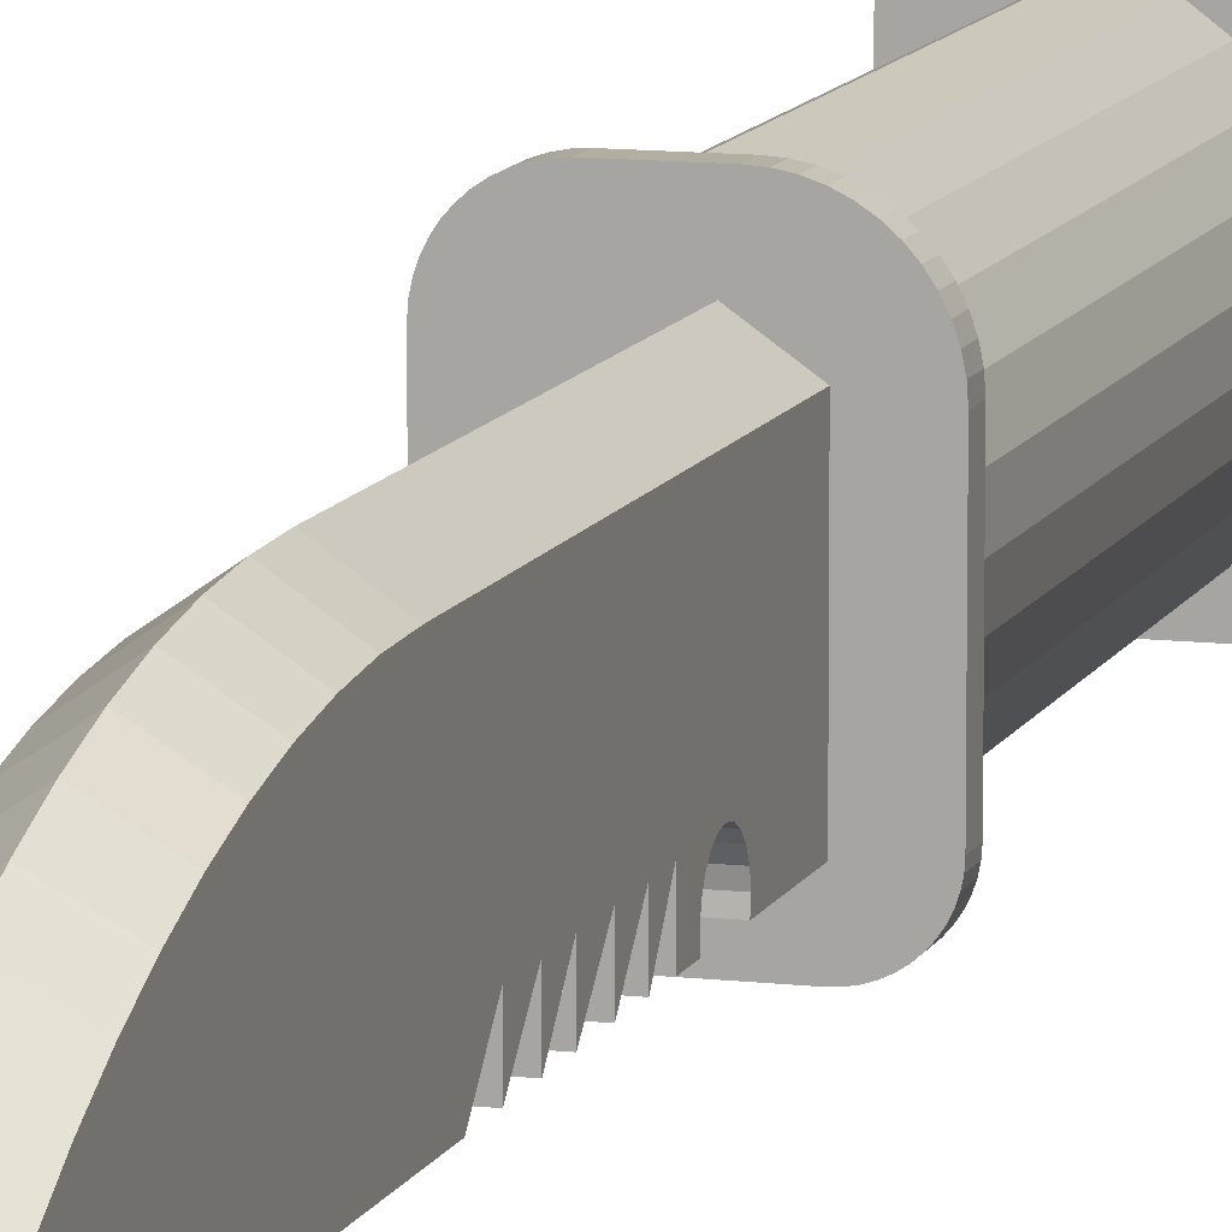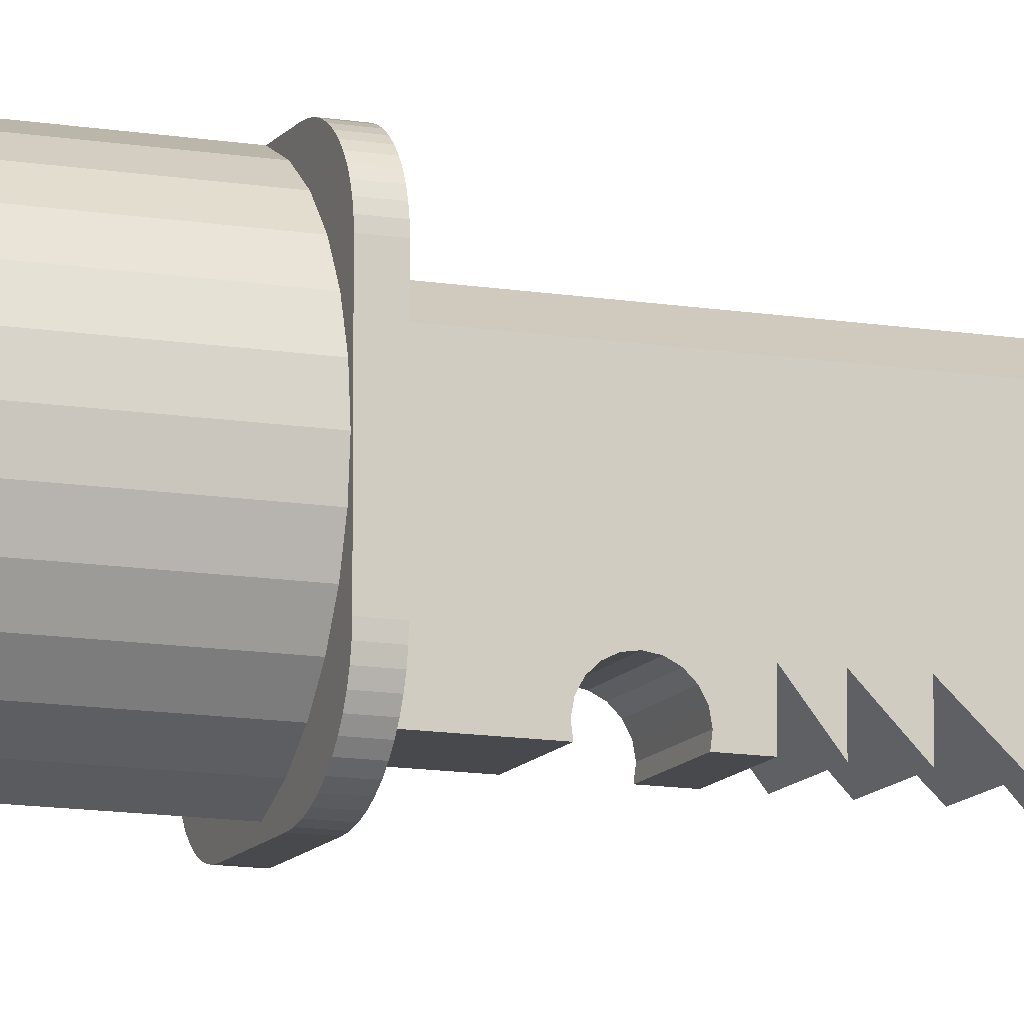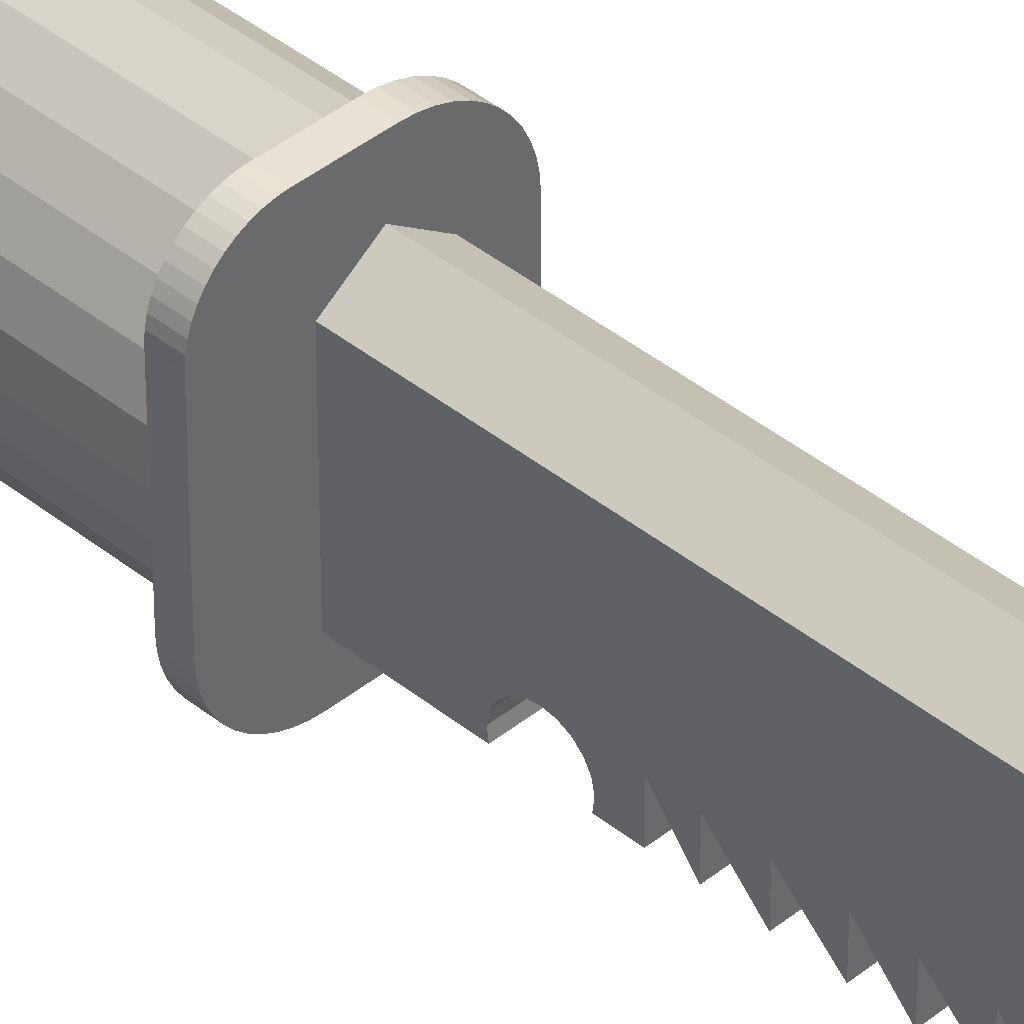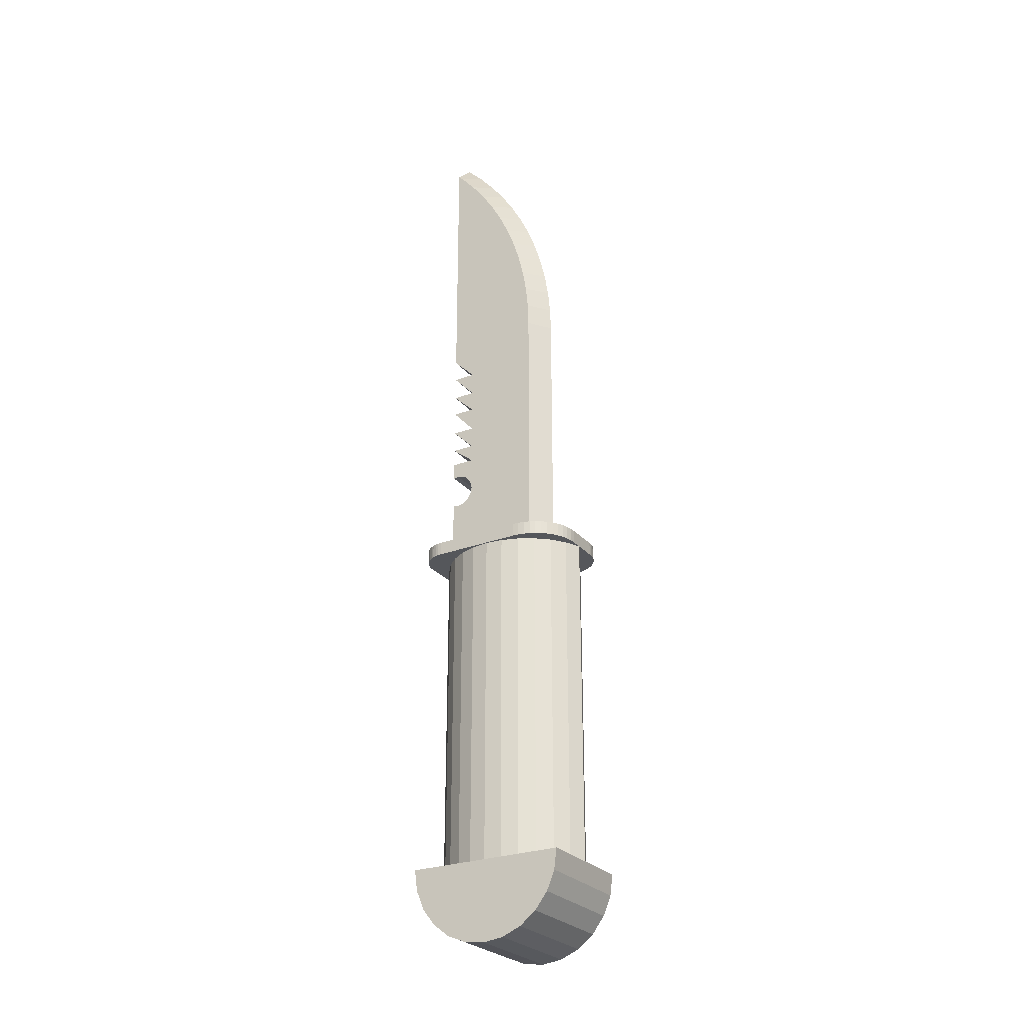
<metadata>
{"format":"obj","ext":"obj","renderer":"f3d","projection":"perspective","resolution":1024,"background":"white","views":[{"elev":10.7,"azim":16.6,"up":"+Y"},{"elev":-12.1,"azim":-111.9,"up":"+Y"},{"elev":40.2,"azim":-45.0,"up":"+Y"},{"elev":-26.7,"azim":120.7,"up":"+Z"}]}
</metadata>
<code>
o D01150
v 0.4476 1.728 11.6
v 0.4476 2.68 11.6
v 0.3986 2.204 11.6
v 0.5927 3.136 11.6
v 0.5927 1.271 11.6
v 0.8277 0.8543 11.6
v 0.8277 3.553 11.6
v 1.143 0.4939 11.6
v 1.143 3.914 11.6
v 1.525 0.2052 11.6
v 1.525 4.203 11.6
v 1.958 0.000442 11.6
v 1.958 4.407 11.6
v 2.39 0.2052 11.6
v 2.39 4.203 11.6
v 2.772 3.914 11.6
v 2.772 0.4939 11.6
v 3.087 3.553 11.6
v 3.087 0.8543 11.6
v 3.322 3.136 11.6
v 3.322 1.271 11.6
v 3.467 1.728 11.6
v 3.467 2.68 11.6
v 3.516 2.204 11.6
v 1.958 4.407 2.28
v 2.39 4.203 2.28
v 2.772 3.914 2.28
v 3.087 3.553 2.28
v 3.322 3.136 2.28
v 3.467 2.68 2.28
v 3.516 2.204 2.28
v 3.516 4.407 2.28
v 3.467 1.728 2.28
v 3.322 1.271 2.28
v 3.087 0.8543 2.28
v 2.772 0.4939 2.28
v 2.39 0.2052 2.28
v 1.958 0.00044 2.28
v 1.525 0.2052 2.28
v 1.143 0.4939 2.28
v 0.8277 0.8543 2.28
v 0.5927 1.271 2.28
v 0.4476 1.728 2.28
v 0.3986 2.204 2.28
v 0.4476 2.68 2.28
v 0.5927 3.136 2.28
v 0.8277 3.553 2.28
v 1.143 3.914 2.28
v 1.525 4.203 2.28
v 0.3986 0.00044 2.28
v 3.516 0.00044 2.28
v 3.516 0.07552 1.71
v 3.516 0.2956 1.178
v 3.516 0.6458 0.722
v 3.516 1.102 0.3719
v 3.516 1.634 0.1517
v 3.516 2.204 0.07665
v 3.516 2.774 0.1517
v 3.516 3.306 0.3719
v 3.516 3.762 0.722
v 3.516 4.112 1.178
v 3.516 4.332 1.71
v 0.3986 4.394 2.179
v 0.3986 4.332 1.71
v 0.3986 4.407 2.28
v 0.3986 4.112 1.178
v 0.3986 3.762 0.722
v 0.3986 3.306 0.3719
v 0.3986 2.204 0.07665
v 0.3986 2.774 0.1517
v 0.3986 1.634 0.1517
v 0.3986 1.102 0.3719
v 0.3986 0.6458 0.722
v 0.3986 0.2956 1.178
v 0.3986 0.07552 1.71
v 0.3986 4.305 2.28
v 0.3986 4.318 2.279
v 0.3986 4.33 2.277
v 0.3986 4.342 2.272
v 0.3986 4.353 2.266
v 0.3986 4.364 2.259
v 0.3986 4.373 2.25
v 0.3986 4.38 2.239
v 0.3986 4.386 2.228
v 0.3986 4.391 2.217
v 0.3986 4.394 2.204
v 0.3986 4.395 2.191
v 0.3676 0.8743 11.6
v 0.3576 3.456 11.6
v 0.3576 1.027 11.6
v 0.3658 3.581 11.6
v 0.39 3.703 11.6
v 0.3973 0.7248 11.6
v 0.43 3.82 11.6
v 0.4464 0.5804 11.6
v 0.485 3.932 11.6
v 0.5138 0.4436 11.6
v 0.5541 4.035 11.6
v 0.5985 0.3168 11.6
v 0.6361 4.129 11.6
v 0.6991 0.2022 11.6
v 0.7296 4.211 11.6
v 0.8137 0.1016 11.6
v 0.8331 4.28 11.6
v 0.9405 0.01692 11.6
v 0.9446 4.335 11.6
v 1.077 -0.05052 11.6
v 1.062 4.375 11.6
v 1.184 4.399 11.6
v 1.222 -0.09953 11.6
v 1.309 4.407 11.6
v 1.371 -0.1293 11.6
v 1.523 -0.1393 11.6
v 2.764 -0.1393 11.6
v 2.259 4.407 11.6
v 2.428 4.396 11.6
v 2.594 4.363 11.6
v 2.754 4.309 11.6
v 2.905 4.234 11.6
v 2.866 -0.1325 11.6
v 2.967 -0.1124 11.6
v 3.046 4.14 11.6
v 3.065 -0.07933 11.6
v 3.173 4.029 11.6
v 3.157 -0.03379 11.6
v 3.243 0.02343 11.6
v 3.284 3.902 11.6
v 3.32 0.09132 11.6
v 3.378 3.762 11.6
v 3.388 0.1687 11.6
v 3.453 3.61 11.6
v 3.445 0.2544 11.6
v 3.491 0.3467 11.6
v 3.507 3.45 11.6
v 3.524 0.4442 11.6
v 3.54 3.284 11.6
v 3.544 0.5452 11.6
v 3.551 3.116 11.6
v 3.551 0.648 11.6
v 0.3576 1.027 11.98
v 0.3576 3.456 11.98
v 2.259 4.407 11.98
v 1.309 4.407 11.98
v 1.523 -0.1393 11.98
v 2.764 -0.1393 11.98
v 3.551 3.116 11.98
v 3.551 0.648 11.98
v 1.502 0.5685 13.54
v 2.772 0.5685 11.98
v 1.502 0.5685 11.98
v 2.772 0.5685 13.54
v 2.772 0.7113 25.75
v 2.137 1.476 25.53
v 2.772 1.129 25.25
v 2.137 1.039 26.04
v 2.137 1.877 24.98
v 2.772 1.513 24.73
v 2.137 2.241 24.41
v 2.772 1.861 24.19
v 2.137 2.566 23.82
v 2.772 2.172 23.62
v 2.137 2.851 23.21
v 2.772 2.445 23.03
v 2.137 3.094 22.57
v 2.772 2.677 22.43
v 2.137 3.295 21.93
v 2.772 2.869 21.81
v 2.137 3.452 21.27
v 2.772 3.019 21.18
v 2.137 3.564 20.6
v 2.772 3.126 20.54
v 2.137 3.632 19.93
v 2.772 3.191 19.9
v 2.137 3.655 19.25
v 2.772 3.213 19.25
v 2.137 3.655 11.98
v 2.772 3.213 11.98
v 1.502 0.7113 25.75
v 1.502 1.129 25.25
v 1.502 1.513 24.73
v 1.502 1.861 24.19
v 1.502 2.172 23.62
v 1.502 2.445 23.03
v 1.502 2.677 22.43
v 1.502 2.869 21.81
v 1.502 3.019 21.18
v 1.502 3.126 20.54
v 1.502 3.191 19.9
v 1.502 3.213 19.25
v 1.502 3.213 11.98
v 1.502 0.7186 14.51
v 1.502 0.5685 14.96
v 1.502 0.5685 14.49
v 1.502 1.191 14.96
v 1.502 0.8674 14.48
v 1.502 1.001 14.41
v 1.502 1.106 14.3
v 1.502 1.174 14.17
v 1.502 1.197 14.02
v 1.502 1.191 15.45
v 1.502 1.191 16.07
v 1.502 1.191 16.74
v 1.502 1.191 17.33
v 1.502 1.191 17.99
v 1.502 0.7186 13.52
v 1.502 0.8674 13.55
v 1.502 1.001 13.62
v 1.502 1.106 13.73
v 1.502 1.174 13.87
v 1.502 0.5685 25.9
v 1.502 0.5685 18.61
v 1.502 0.5685 17.99
v 1.502 0.5685 17.33
v 1.502 0.5685 16.74
v 1.502 0.5685 16.07
v 1.502 0.5685 15.45
v 2.772 0.5685 25.9
v 2.137 0.5685 26.53
v 3.54 3.284 11.98
v 3.507 3.45 11.98
v 3.453 3.61 11.98
v 3.378 3.762 11.98
v 3.284 3.902 11.98
v 3.173 4.029 11.98
v 3.046 4.14 11.98
v 2.905 4.234 11.98
v 2.754 4.309 11.98
v 2.594 4.363 11.98
v 2.428 4.396 11.98
v 1.184 4.399 11.98
v 1.062 4.375 11.98
v 0.9446 4.335 11.98
v 0.8331 4.28 11.98
v 0.7296 4.211 11.98
v 0.6361 4.129 11.98
v 0.5541 4.035 11.98
v 0.485 3.932 11.98
v 0.43 3.82 11.98
v 0.39 3.703 11.98
v 0.3658 3.581 11.98
v 0.3676 0.8743 11.98
v 0.3973 0.7248 11.98
v 0.4464 0.5804 11.98
v 0.5138 0.4436 11.98
v 0.5985 0.3168 11.98
v 0.6991 0.2022 11.98
v 0.8137 0.1016 11.98
v 0.9405 0.01692 11.98
v 1.077 -0.05052 11.98
v 1.222 -0.09953 11.98
v 1.371 -0.1293 11.98
v 2.866 -0.1325 11.98
v 2.967 -0.1124 11.98
v 3.065 -0.07933 11.98
v 3.157 -0.03379 11.98
v 3.243 0.02343 11.98
v 3.32 0.09132 11.98
v 3.388 0.1687 11.98
v 3.445 0.2544 11.98
v 3.491 0.3467 11.98
v 3.524 0.4442 11.98
v 3.544 0.5452 11.98
v 2.772 0.5685 18.61
v 2.772 1.191 17.99
v 2.772 1.191 17.33
v 2.772 1.191 16.74
v 2.772 1.191 16.07
v 2.772 1.191 15.45
v 2.772 1.191 14.96
v 2.772 1.197 14.02
v 2.772 0.7186 13.52
v 2.772 0.8674 13.55
v 2.772 1.001 13.62
v 2.772 1.106 13.73
v 2.772 1.174 13.87
v 2.772 0.5685 14.49
v 2.772 0.5685 14.96
v 2.772 0.7186 14.51
v 2.772 0.8674 14.48
v 2.772 1.001 14.41
v 2.772 1.106 14.3
v 2.772 1.174 14.17
v 2.772 0.5685 15.45
v 2.772 0.5685 16.07
v 2.772 0.5685 16.74
v 2.772 0.5685 17.33
v 2.772 0.5685 17.99
f 1 2 3
f 2 1 4
f 4 1 5
f 4 5 6
f 4 6 7
f 7 6 8
f 7 8 9
f 9 8 10
f 9 10 11
f 11 10 12
f 11 12 13
f 13 12 14
f 13 14 15
f 15 14 16
f 16 14 17
f 16 17 18
f 18 17 19
f 18 19 20
f 20 19 21
f 20 21 22
f 20 22 23
f 23 22 24
f 25 15 26
f 15 25 13
f 15 27 26
f 27 15 16
f 27 18 28
f 18 27 16
f 28 20 29
f 20 28 18
f 29 23 30
f 23 29 20
f 30 24 31
f 24 30 23
f 26 32 25
f 32 26 27
f 32 27 28
f 32 28 29
f 32 29 30
f 32 30 31
f 31 22 33
f 22 31 24
f 33 21 34
f 21 33 22
f 34 19 35
f 19 34 21
f 35 17 36
f 17 35 19
f 17 37 36
f 37 17 14
f 14 38 37
f 38 14 12
f 12 39 38
f 39 12 10
f 10 40 39
f 40 10 8
f 6 40 8
f 40 6 41
f 5 41 6
f 41 5 42
f 1 42 5
f 42 1 43
f 3 43 1
f 43 3 44
f 2 44 3
f 44 2 45
f 4 45 2
f 45 4 46
f 7 46 4
f 46 7 47
f 7 48 47
f 48 7 9
f 9 49 48
f 49 9 11
f 11 25 49
f 25 11 13
f 50 43 44
f 43 50 42
f 42 50 41
f 41 50 40
f 40 50 39
f 39 50 38
f 51 37 38
f 37 51 36
f 36 51 35
f 35 51 34
f 34 51 33
f 33 51 31
f 52 31 51
f 31 52 53
f 31 53 54
f 31 54 55
f 31 55 56
f 31 56 57
f 31 57 58
f 31 58 32
f 32 58 59
f 32 59 60
f 32 60 61
f 32 61 62
f 63 62 64
f 62 63 32
f 32 63 65
f 32 65 25
f 64 61 66
f 61 64 62
f 66 60 67
f 60 66 61
f 60 68 67
f 68 60 59
f 58 69 70
f 69 58 57
f 57 71 69
f 71 57 56
f 56 72 71
f 72 56 55
f 55 73 72
f 73 55 54
f 59 70 68
f 70 59 58
f 53 73 54
f 73 53 74
f 52 74 53
f 74 52 75
f 51 75 52
f 75 51 50
f 50 51 38
f 44 75 50
f 75 44 74
f 74 44 73
f 73 44 72
f 72 44 71
f 71 44 69
f 69 44 70
f 70 44 76
f 70 76 68
f 68 76 67
f 67 76 66
f 66 76 64
f 64 76 77
f 64 77 78
f 64 78 79
f 64 79 63
f 63 79 80
f 63 80 81
f 63 81 82
f 63 82 83
f 63 83 84
f 63 84 85
f 63 85 86
f 63 86 87
f 44 65 76
f 65 44 45
f 65 45 46
f 65 46 47
f 65 47 48
f 65 48 49
f 65 49 25
f 65 77 76
f 77 65 78
f 78 65 79
f 79 65 80
f 80 65 81
f 81 65 82
f 82 65 83
f 83 65 84
f 84 65 85
f 85 65 86
f 86 65 87
f 65 63 87
f 88 90 89
f 89 91 88
f 91 92 88
f 92 93 88
f 92 94 93
f 94 95 93
f 94 96 95
f 96 97 95
f 96 98 97
f 98 99 97
f 98 100 99
f 100 101 99
f 100 102 101
f 102 103 101
f 102 104 103
f 104 105 103
f 104 106 105
f 106 107 105
f 106 108 107
f 108 109 107
f 109 110 107
f 109 111 110
f 111 112 110
f 111 13 112
f 13 113 112
f 13 114 113
f 13 115 114
f 115 116 114
f 116 117 114
f 117 118 114
f 118 119 114
f 119 120 114
f 119 121 120
f 119 122 121
f 122 123 121
f 122 124 123
f 124 125 123
f 124 126 125
f 124 127 126
f 127 128 126
f 127 129 128
f 129 130 128
f 129 131 130
f 131 132 130
f 131 133 132
f 131 134 133
f 134 135 133
f 134 136 135
f 136 137 135
f 136 138 137
f 138 139 137
f 89 90 140
f 140 141 89
f 142 115 13
f 13 111 142
f 111 143 142
f 144 113 114
f 114 145 144
f 146 147 139
f 139 138 146
f 148 150 149
f 149 151 148
f 152 154 153
f 153 155 152
f 154 157 156
f 156 153 154
f 157 159 158
f 158 156 157
f 159 161 160
f 160 158 159
f 161 163 162
f 162 160 161
f 163 165 164
f 164 162 163
f 165 167 166
f 166 164 165
f 167 169 168
f 168 166 167
f 169 171 170
f 170 168 169
f 171 173 172
f 172 170 171
f 173 175 174
f 174 172 173
f 175 177 176
f 176 174 175
f 153 179 178
f 178 155 153
f 156 180 179
f 179 153 156
f 158 181 180
f 180 156 158
f 160 182 181
f 181 158 160
f 162 183 182
f 182 160 162
f 164 184 183
f 183 162 164
f 166 185 184
f 184 164 166
f 168 186 185
f 185 166 168
f 170 187 186
f 186 168 170
f 172 188 187
f 187 170 172
f 174 189 188
f 188 172 174
f 174 176 190
f 190 189 174
f 191 193 192
f 192 194 191
f 194 195 191
f 194 196 195
f 194 197 196
f 194 198 197
f 194 199 198
f 194 200 199
f 200 201 199
f 201 202 199
f 202 203 199
f 203 204 199
f 190 150 148
f 148 205 190
f 205 206 190
f 206 207 190
f 207 208 190
f 208 209 190
f 209 199 190
f 199 180 190
f 180 181 190
f 181 182 190
f 182 183 190
f 183 184 190
f 184 185 190
f 185 186 190
f 186 187 190
f 187 188 190
f 188 189 190
f 204 211 210
f 210 178 204
f 178 179 204
f 179 180 204
f 180 199 204
f 204 203 212
f 203 202 213
f 202 201 214
f 201 200 215
f 200 194 216
f 217 152 155
f 155 218 217
f 155 178 210
f 210 218 155
f 219 146 138
f 138 136 219
f 220 219 136
f 136 134 220
f 221 220 134
f 134 131 221
f 222 221 131
f 131 129 222
f 223 222 129
f 129 127 223
f 224 223 127
f 127 124 224
f 224 124 122
f 122 225 224
f 225 122 119
f 119 226 225
f 226 119 118
f 118 227 226
f 227 118 117
f 117 228 227
f 228 117 116
f 116 229 228
f 229 116 115
f 115 142 229
f 143 111 109
f 109 230 143
f 230 109 108
f 108 231 230
f 231 108 106
f 106 232 231
f 232 106 104
f 104 233 232
f 233 104 102
f 102 234 233
f 234 102 100
f 100 235 234
f 100 98 236
f 236 235 100
f 98 96 237
f 237 236 98
f 96 94 238
f 238 237 96
f 94 92 239
f 239 238 94
f 92 91 240
f 240 239 92
f 91 89 141
f 141 240 91
f 90 88 241
f 241 140 90
f 88 93 242
f 242 241 88
f 93 95 243
f 243 242 93
f 95 97 244
f 244 243 95
f 97 99 245
f 245 244 97
f 99 101 246
f 246 245 99
f 246 101 103
f 103 247 246
f 247 103 105
f 105 248 247
f 248 105 107
f 107 249 248
f 249 107 110
f 110 250 249
f 250 110 112
f 112 251 250
f 251 112 113
f 113 144 251
f 141 140 241
f 241 240 141
f 241 239 240
f 241 242 239
f 242 238 239
f 242 243 238
f 243 237 238
f 243 244 237
f 244 236 237
f 244 245 236
f 245 235 236
f 245 246 235
f 246 234 235
f 246 247 234
f 247 233 234
f 247 248 233
f 248 232 233
f 248 249 232
f 249 231 232
f 249 230 231
f 249 250 230
f 250 143 230
f 250 251 143
f 251 190 143
f 190 142 143
f 251 150 190
f 190 176 142
f 176 177 142
f 177 229 142
f 177 228 229
f 177 227 228
f 177 226 227
f 177 252 226
f 252 253 226
f 253 225 226
f 253 254 225
f 254 224 225
f 254 255 224
f 255 256 224
f 256 223 224
f 256 257 223
f 257 222 223
f 257 258 222
f 258 221 222
f 258 259 221
f 259 260 221
f 260 220 221
f 260 261 220
f 261 219 220
f 261 262 219
f 262 146 219
f 262 147 146
f 150 251 144
f 144 149 150
f 144 145 149
f 145 252 149
f 252 177 149
f 145 114 120
f 120 252 145
f 252 120 121
f 121 253 252
f 253 121 123
f 123 254 253
f 254 123 125
f 125 255 254
f 255 125 126
f 126 256 255
f 256 126 128
f 128 257 256
f 258 257 128
f 128 130 258
f 259 258 130
f 130 132 259
f 260 259 132
f 132 133 260
f 261 260 133
f 133 135 261
f 262 261 135
f 135 137 262
f 147 262 137
f 137 139 147
f 152 217 263
f 263 264 152
f 264 154 152
f 264 157 154
f 264 265 157
f 265 266 157
f 266 267 157
f 267 268 157
f 268 269 157
f 269 270 157
f 151 149 177
f 177 271 151
f 177 272 271
f 177 273 272
f 177 274 273
f 177 275 274
f 177 270 275
f 177 157 270
f 177 159 157
f 177 161 159
f 177 163 161
f 177 165 163
f 177 167 165
f 177 169 167
f 177 171 169
f 177 173 171
f 177 175 173
f 269 277 276
f 276 278 269
f 278 279 269
f 279 280 269
f 280 281 269
f 281 282 269
f 282 270 269
f 269 268 283
f 268 267 284
f 267 266 285
f 266 265 286
f 265 264 287
f 276 193 191
f 191 278 276
f 278 191 195
f 195 279 278
f 279 195 196
f 196 280 279
f 196 197 281
f 281 280 196
f 197 198 282
f 282 281 197
f 198 199 270
f 270 282 198
f 199 209 275
f 275 270 199
f 209 208 274
f 274 275 209
f 208 207 273
f 273 274 208
f 273 207 206
f 206 272 273
f 272 206 205
f 205 271 272
f 271 205 148
f 148 151 271
f 192 193 276
f 276 277 192
f 283 216 194
f 194 269 283
f 269 194 192
f 192 277 269
f 210 211 263
f 263 217 210
f 217 218 210
f 284 215 200
f 200 268 284
f 200 216 283
f 283 268 200
f 214 201 267
f 267 285 214
f 267 201 215
f 215 284 267
f 286 213 202
f 202 266 286
f 266 202 214
f 214 285 266
f 212 203 265
f 265 287 212
f 265 203 213
f 213 286 265
f 211 204 264
f 264 263 211
f 264 204 212
f 212 287 264

</code>
